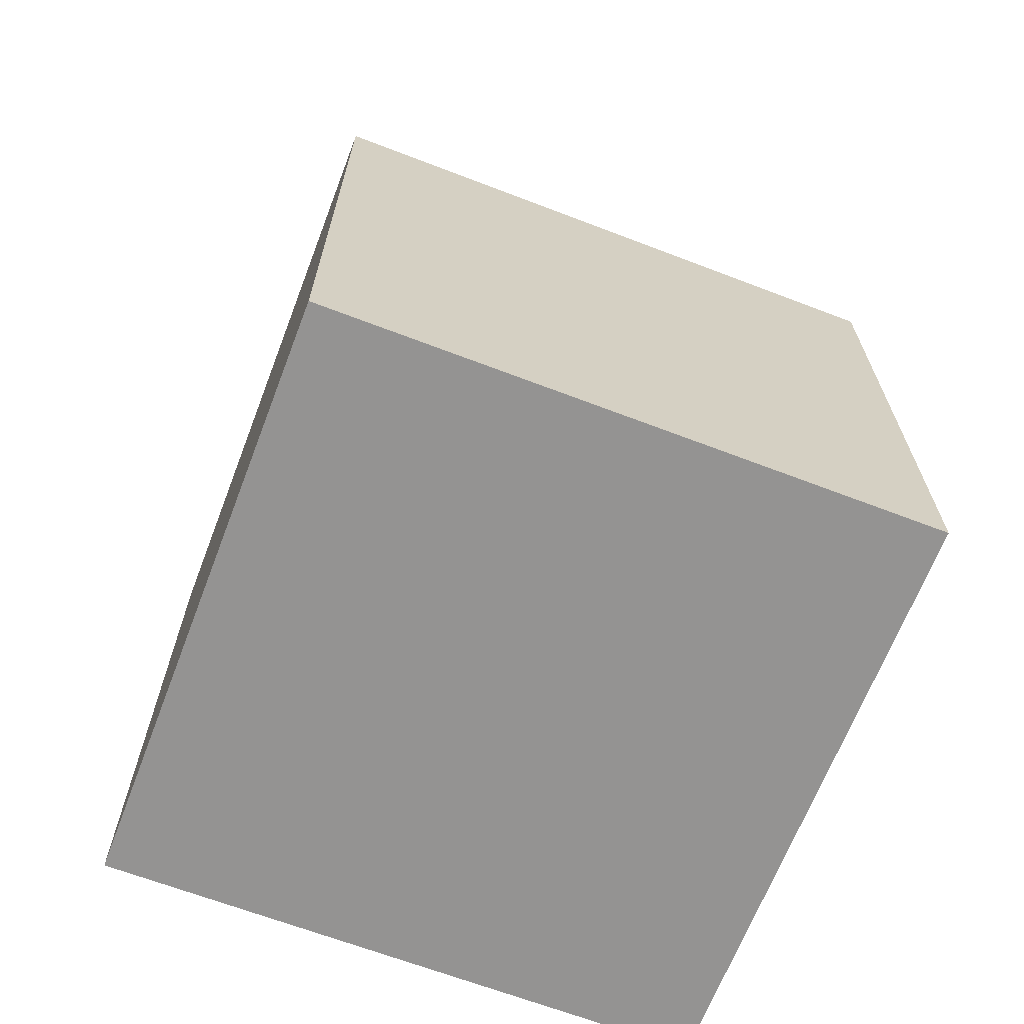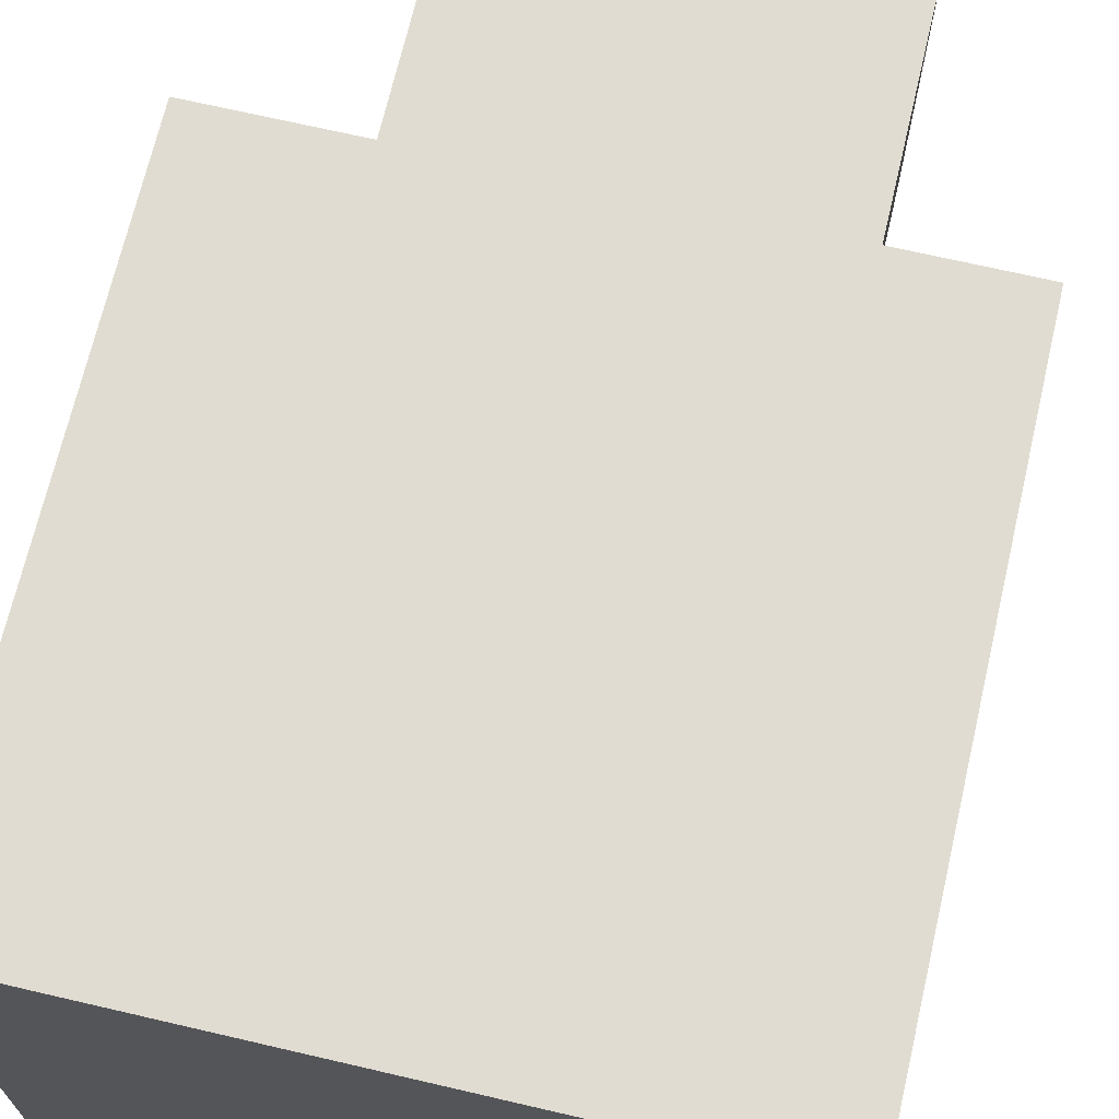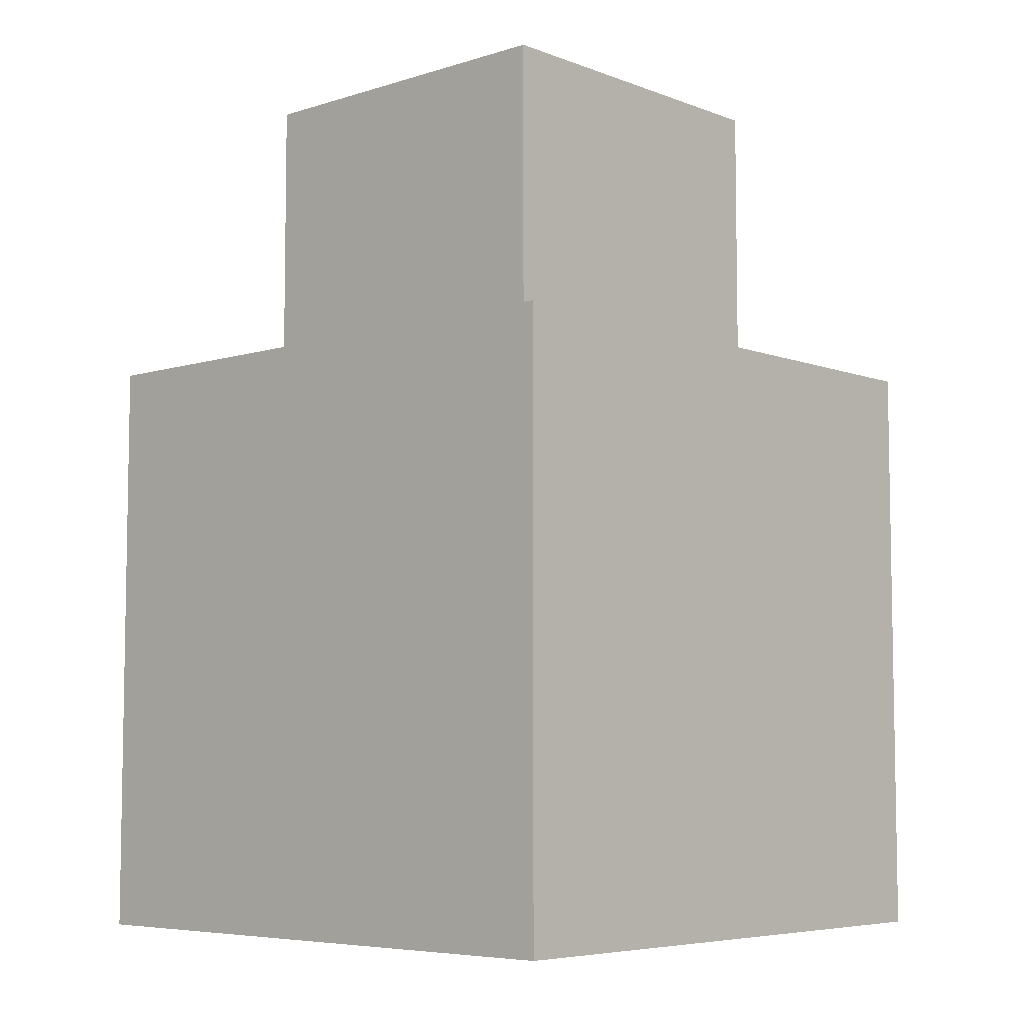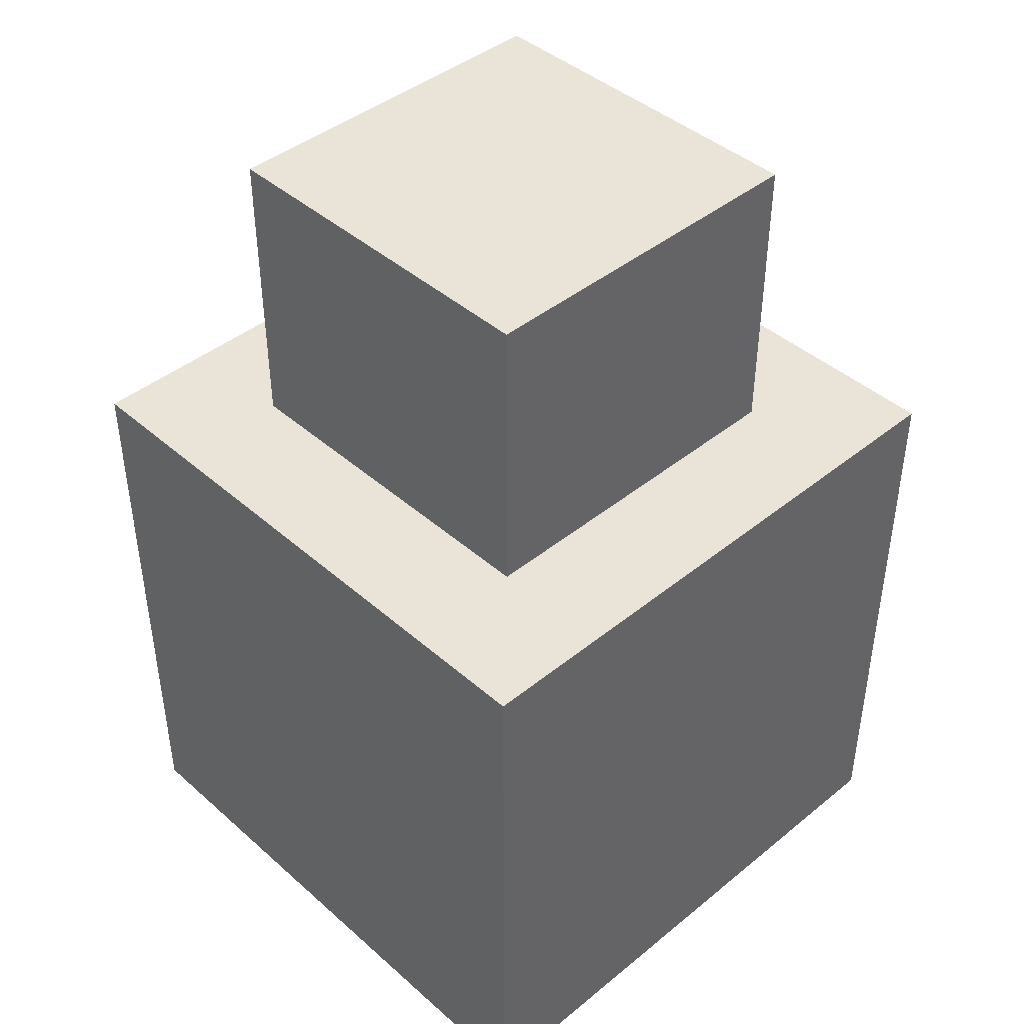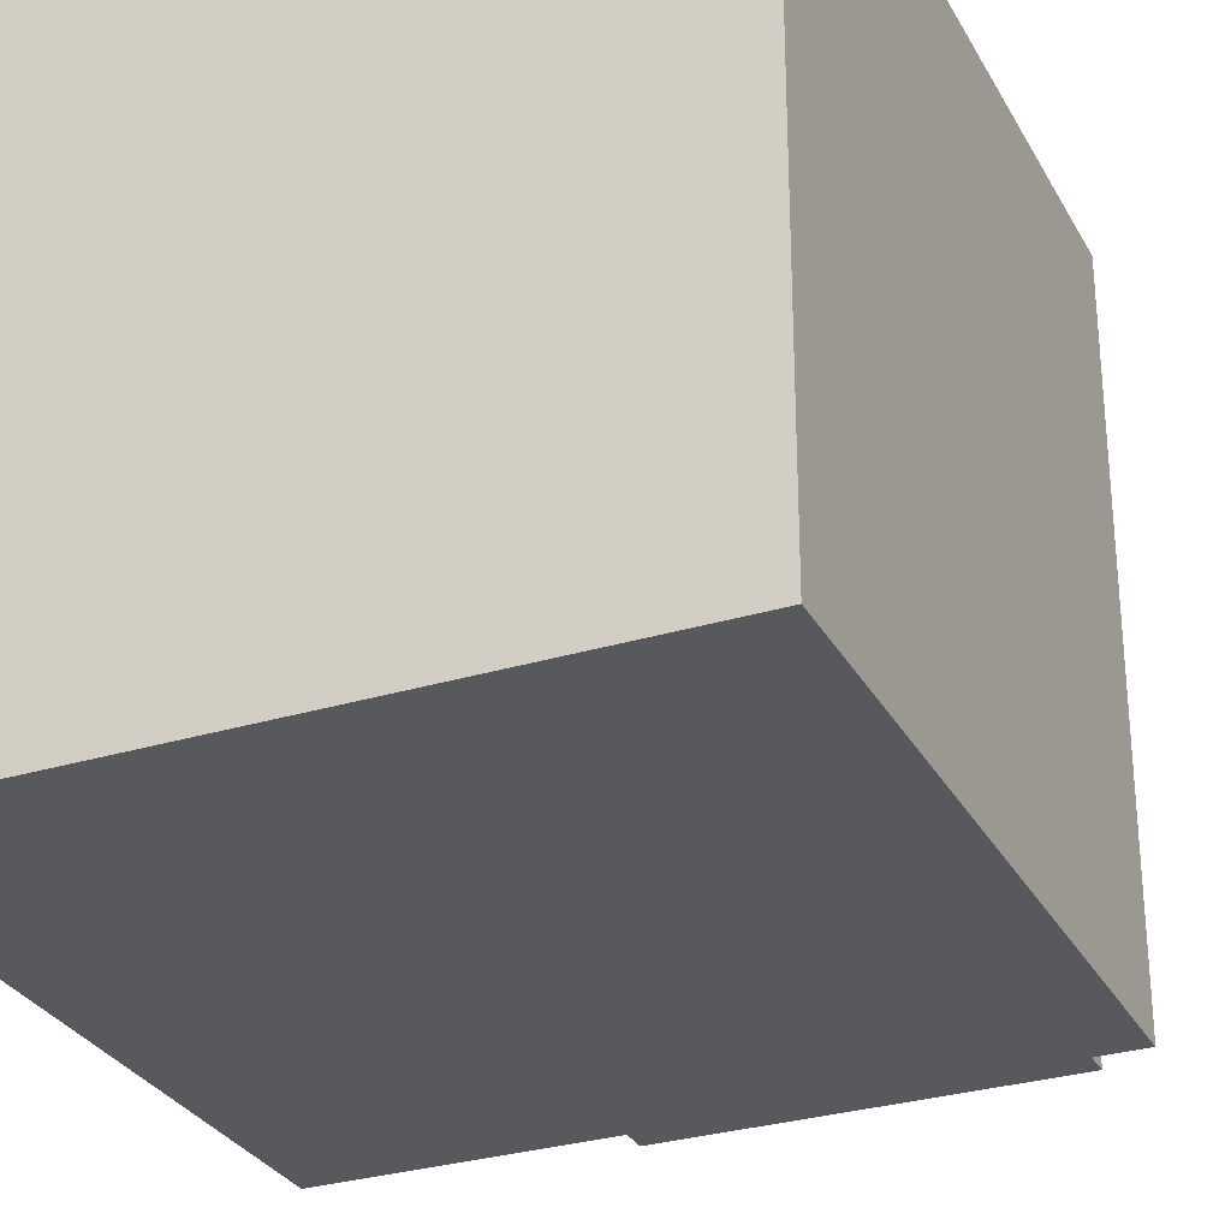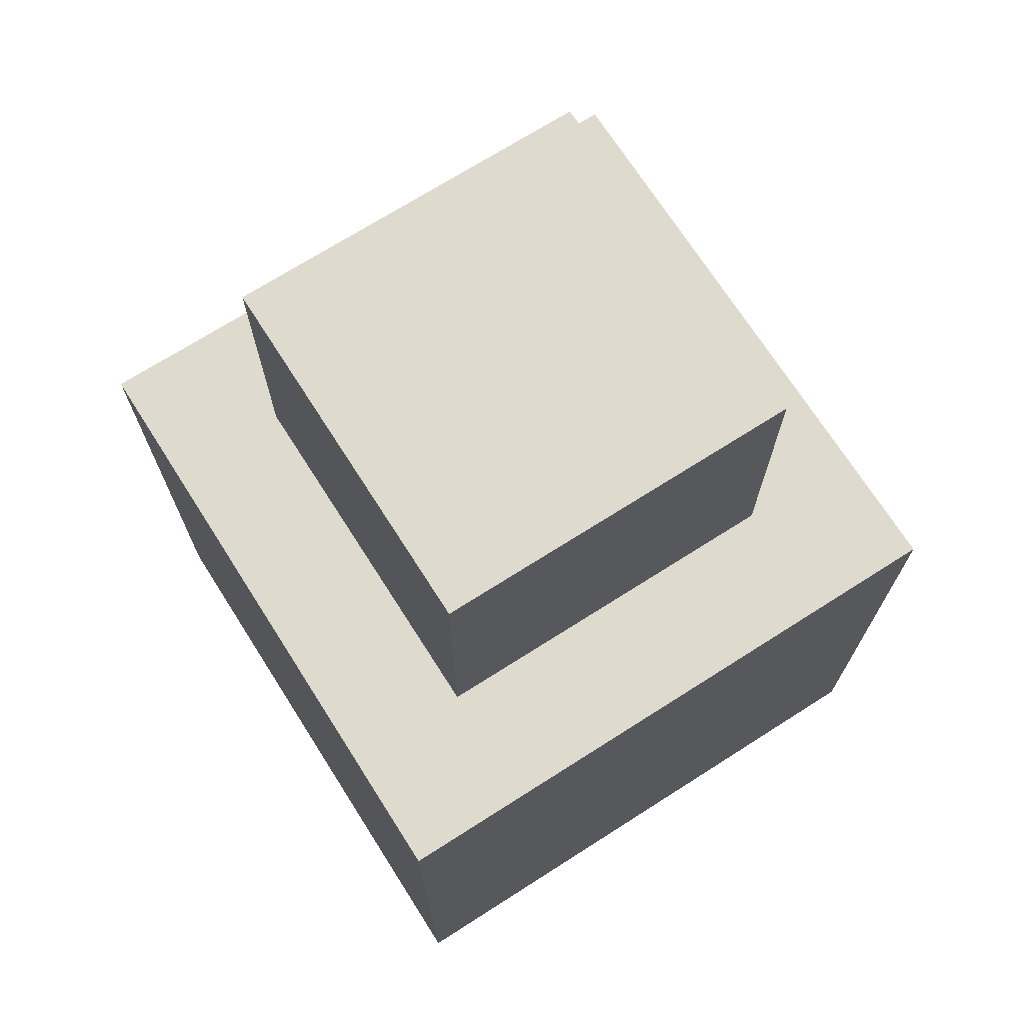
<metadata>
{"format":"obj","ext":"obj","renderer":"f3d","projection":"perspective","resolution":1024,"background":"white","views":[{"elev":-66.8,"azim":-111.0,"up":"+Y"},{"elev":69.3,"azim":13.1,"up":"+Z"},{"elev":-6.3,"azim":-137.6,"up":"+Y"},{"elev":42.9,"azim":-133.9,"up":"+Y"},{"elev":-29.9,"azim":24.0,"up":"+Z"},{"elev":71.1,"azim":147.5,"up":"+Y"}]}
</metadata>
<code>
o Cube_Cube.003
v 0.475 0.8145 0.525
v 0.475 0.8145 0.475
v 0.475 0.7645 0.475
v 0.475 0.7645 0.525
v 0.525 0.8145 0.475
v 0.525 0.7645 0.475
v 0.525 0.8145 0.525
v 0.525 0.7645 0.525
v 0.515 0.8145 0.515
v 0.485 0.8145 0.515
v 0.515 0.8395 0.515
v 0.485 0.8395 0.515
v 0.515 0.8145 0.485
v 0.485 0.8145 0.485
v 0.515 0.8395 0.485
v 0.485 0.8395 0.485
f 1 2 3 4
f 2 5 6 3
f 5 7 8 6
f 7 1 4 8
f 4 3 6 8
f 1 7 9 10
f 10 9 11 12
f 7 5 13 9
f 5 2 14 13
f 2 1 10 14
f 11 15 16 12
f 9 13 15 11
f 13 14 16 15
f 14 10 12 16

</code>
